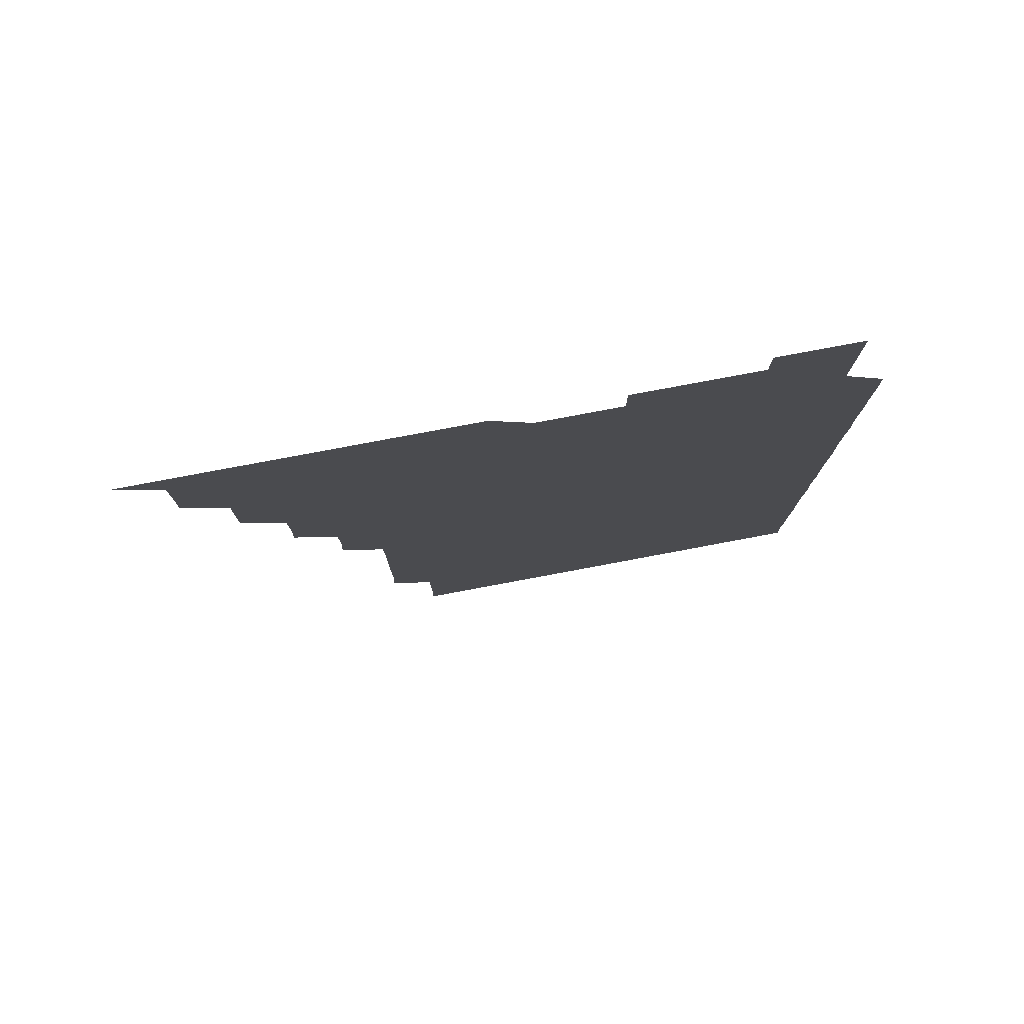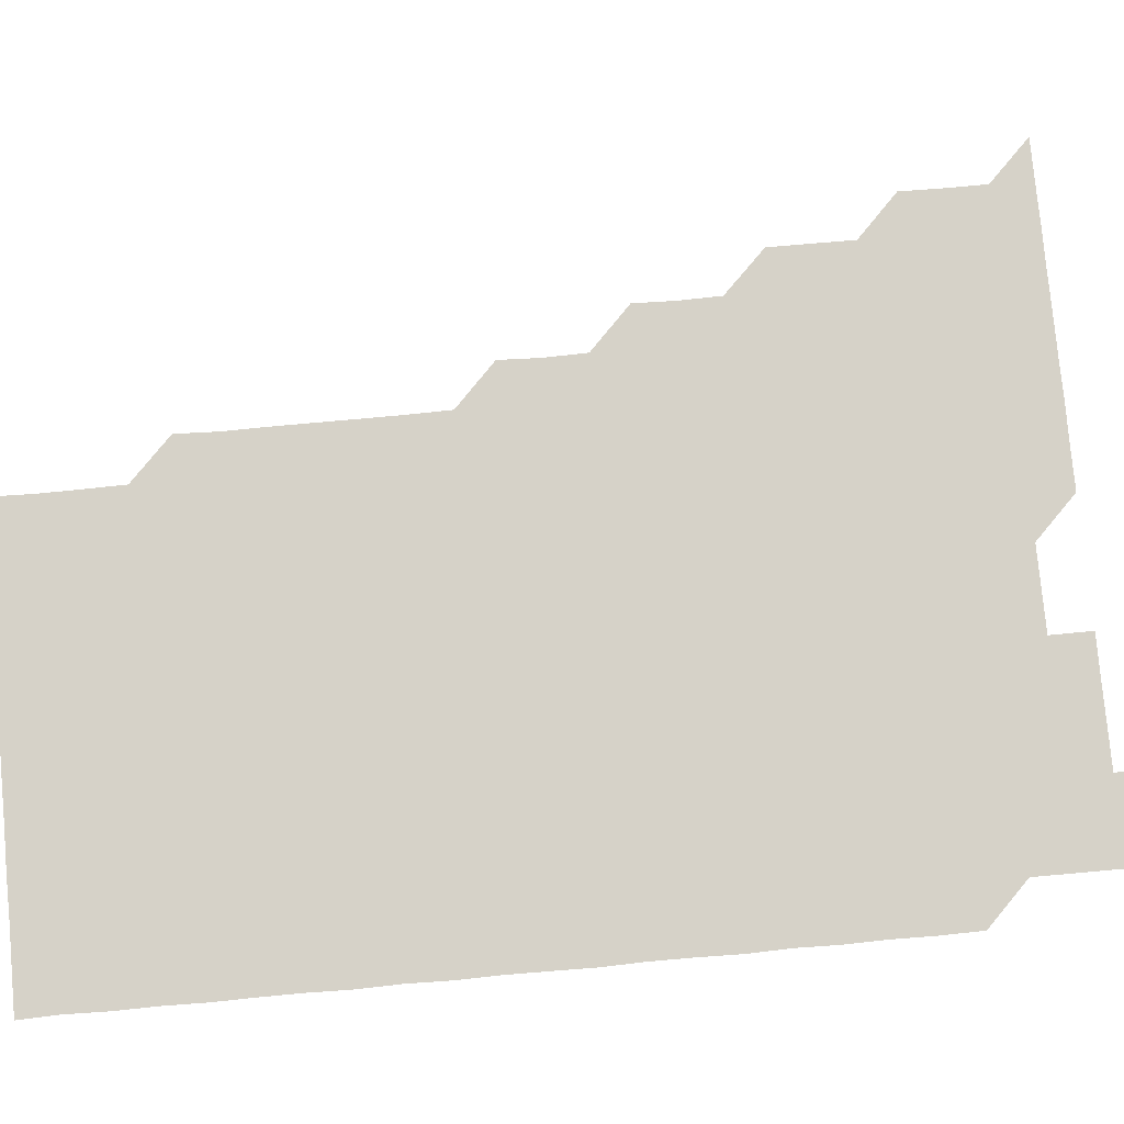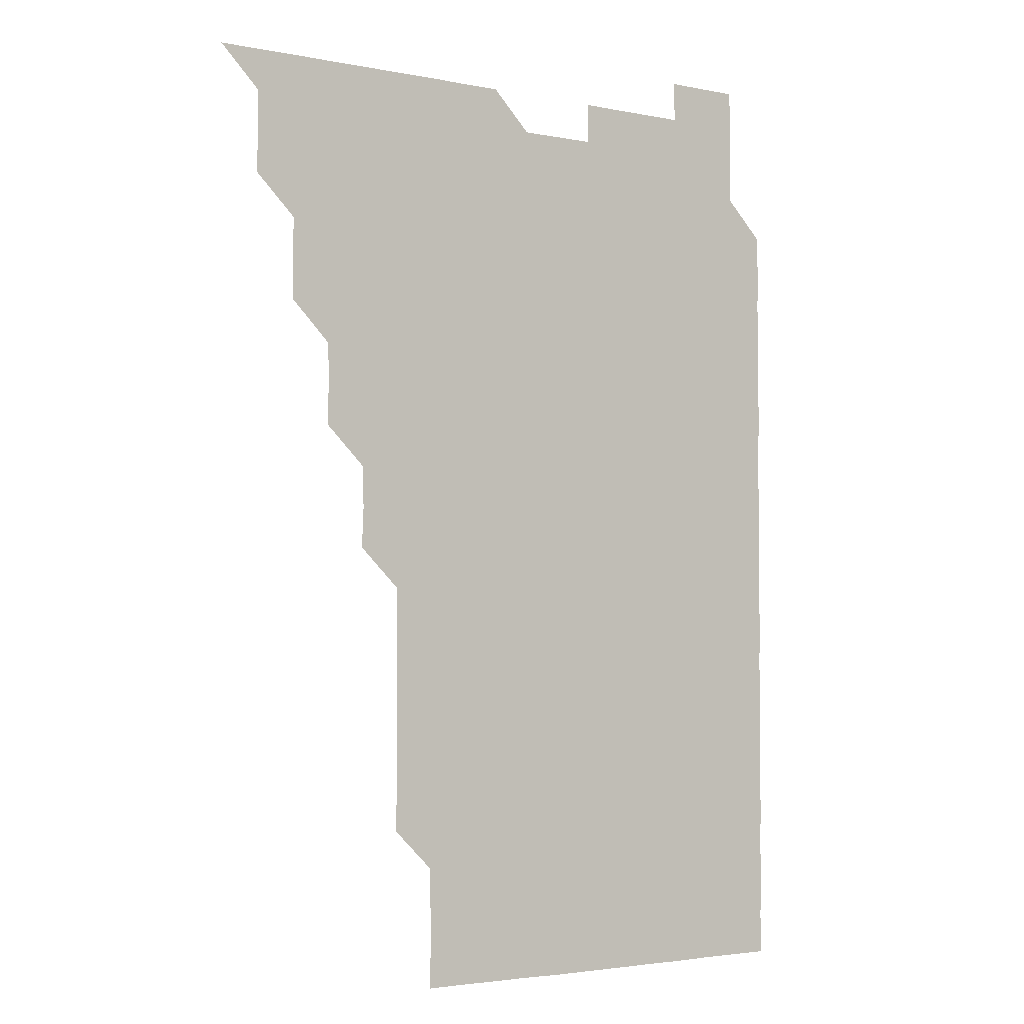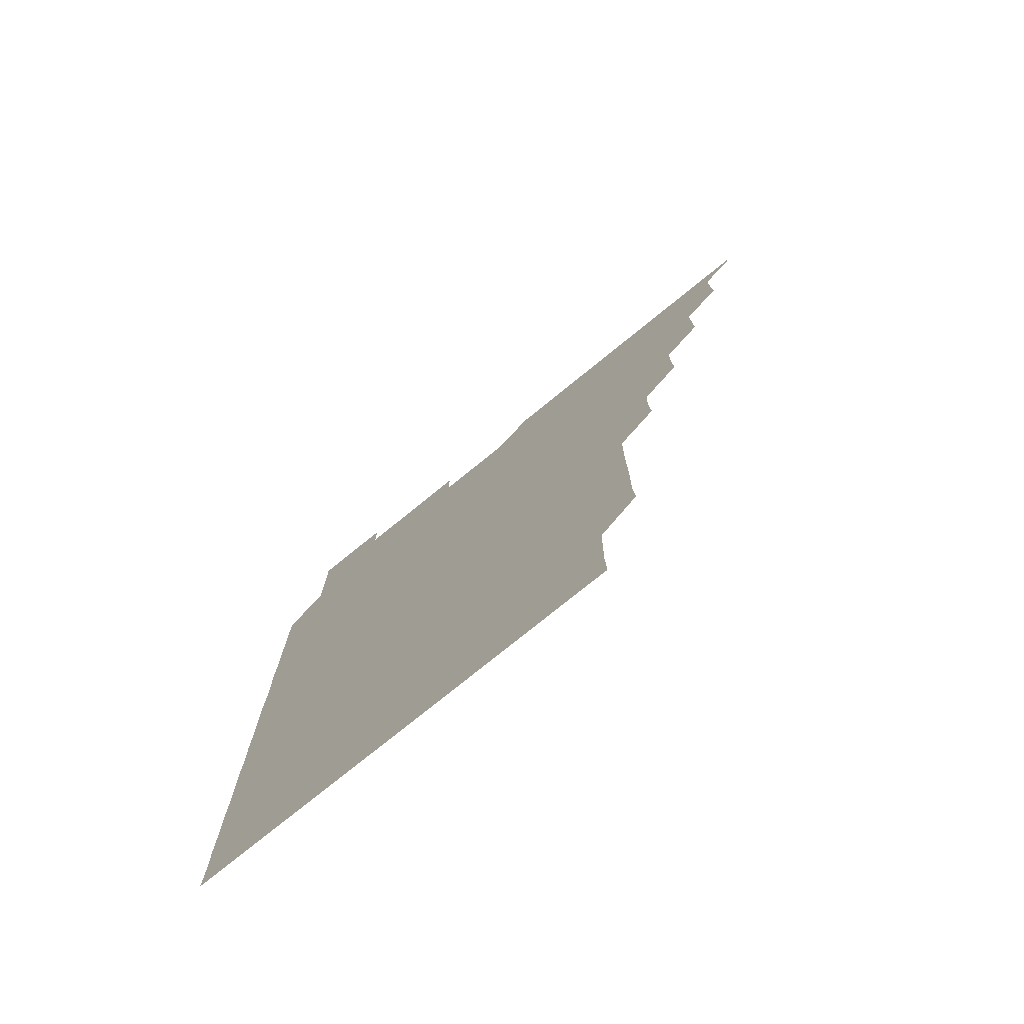
<metadata>
{"format":"obj","ext":"obj","renderer":"f3d","projection":"perspective","resolution":1024,"background":"white","views":[{"elev":79.5,"azim":-10.6,"up":"+Y"},{"elev":78.4,"azim":84.8,"up":"+Z"},{"elev":-3.0,"azim":-35.1,"up":"+Y"},{"elev":-76.9,"azim":-141.0,"up":"+Y"}]}
</metadata>
<code>
v 466 526 0
v 480.8 480.9 0
v 481.1 495.9 0
v 481.1 511 0
v 481 526 0
v 495.9 435.9 0
v 495.9 450.8 0
v 496 466 0
v 496.1 481.1 0
v 496.1 496 0
v 496.1 510.9 0
v 496 526.1 0
v 510.8 390.7 0
v 511.2 405.6 0
v 510.9 420.8 0
v 511.2 436.1 0
v 510.9 451 0
v 510.8 465.8 0
v 511.2 481.1 0
v 511.1 496 0
v 511 511 0
v 511 526 0
v 525.7 345.7 0
v 526.3 360.5 0
v 526 375.8 0
v 526 391.1 0
v 526.2 406.2 0
v 525.9 421 0
v 526 436 0
v 526.1 451 0
v 526 466.1 0
v 526 481 0
v 526 496 0
v 526 511 0
v 526 526.1 0
v 540.7 240.4 0
v 541.3 255.2 0
v 541.2 270.5 0
v 541.2 285.5 0
v 541.2 300.5 0
v 541.2 315.6 0
v 541 330.9 0
v 541 346.2 0
v 541 361 0
v 541.1 376.1 0
v 540.9 390.9 0
v 541 406 0
v 541 421 0
v 541.1 436 0
v 541 451 0
v 541.1 466 0
v 541 481 0
v 541 496 0
v 541 510.9 0
v 541 526 0
v 556 180.9 0
v 556.4 195.5 0
v 556.3 210.3 0
v 556.1 225.5 0
v 556.3 241.3 0
v 555.9 256 0
v 556.2 271.2 0
v 555.9 285.9 0
v 556.2 301.3 0
v 556 316 0
v 556.1 331.1 0
v 555.9 345.9 0
v 556.1 361.1 0
v 556 376 0
v 556.1 391.1 0
v 556 406 0
v 556.1 421.1 0
v 556 436 0
v 556.1 451.1 0
v 556 466 0
v 556 481 0
v 556 495.9 0
v 556 511 0
v 555.9 526.1 0
v 570.5 180.9 0
v 571.3 196 0
v 571.1 211.1 0
v 571.1 226.3 0
v 571.1 241.2 0
v 571.1 256.2 0
v 571 271.1 0
v 571.1 286.2 0
v 571.1 301.2 0
v 571 316 0
v 571.1 331.2 0
v 571.1 346.2 0
v 570.9 360.9 0
v 571 376 0
v 571 391.1 0
v 571.1 406.2 0
v 571 421 0
v 571 436 0
v 571 451 0
v 571 466 0
v 571.1 481 0
v 571 495.9 0
v 571 511.1 0
v 571 526 0
v 585.3 180.9 0
v 586.2 196.4 0
v 586.2 211.4 0
v 586 226 0
v 586 241.1 0
v 586 256.2 0
v 586.1 271.1 0
v 586 286 0
v 585.9 301.1 0
v 586.2 316.2 0
v 586 331 0
v 585.9 345.9 0
v 586.1 361.2 0
v 586 376.2 0
v 586.1 390.9 0
v 586 406 0
v 586 421 0
v 586 436 0
v 586 451 0
v 586 466 0
v 586 481 0
v 586 496 0
v 586 511 0
v 585.9 526 0
v 600.4 180.9 0
v 601.1 196.4 0
v 601.1 211.2 0
v 601.1 226.2 0
v 601.1 241 0
v 601 255.9 0
v 601 271 0
v 601 286.2 0
v 601.1 300.9 0
v 601 316.2 0
v 601 331 0
v 601.1 346.1 0
v 601 361 0
v 600.9 375.6 0
v 600.9 391 0
v 601 406.1 0
v 601 421 0
v 601.1 436.1 0
v 601 451 0
v 601 466 0
v 601 481 0
v 601.1 495.9 0
v 600.9 511 0
v 615.7 180.6 0
v 615.9 196.3 0
v 616 211.3 0
v 616 226 0
v 616 241.2 0
v 616 256 0
v 616.1 271.2 0
v 616 285.9 0
v 616 301.3 0
v 616.1 316 0
v 616 331.1 0
v 616 346 0
v 616 361.2 0
v 616.1 376.1 0
v 616 391 0
v 616 406.1 0
v 616 420.9 0
v 616 436.1 0
v 616 451 0
v 616 466 0
v 616 481 0
v 616 496 0
v 616 511 0
v 630.9 180.7 0
v 631 196.1 0
v 630.9 210.9 0
v 630.9 226.2 0
v 631 241.1 0
v 631.1 256.1 0
v 631 271.1 0
v 631.1 286 0
v 631 300.7 0
v 631 316.2 0
v 631 330.8 0
v 631 346.1 0
v 631 361 0
v 631 376.1 0
v 631 391 0
v 631 406.1 0
v 631 421.1 0
v 631 436 0
v 631 451 0
v 631 466 0
v 631 481 0
v 631 495.9 0
v 631 511.1 0
v 631 526.1 0
v 645.9 180.7 0
v 645.9 196.3 0
v 646 211.3 0
v 646 226 0
v 645.9 241 0
v 646.1 256.1 0
v 645.9 271.1 0
v 646 286.4 0
v 646.1 300.9 0
v 645.9 316.2 0
v 646 331.1 0
v 646 346 0
v 646 361.1 0
v 646 376.1 0
v 646 391.1 0
v 646 406.1 0
v 646 421 0
v 646 436 0
v 646 451 0
v 646 466 0
v 646 481 0
v 646 496 0
v 646 511 0
v 645.9 526 0
v 661.2 180.8 0
v 661 196.2 0
v 660.9 211.1 0
v 660.9 226.3 0
v 661.1 240.8 0
v 660.8 256.3 0
v 661.1 270.8 0
v 660.9 286 0
v 661 301.2 0
v 660.9 316.1 0
v 660.9 331.2 0
v 660.9 346.2 0
v 661.1 360.9 0
v 661 376 0
v 661 391 0
v 661 405.8 0
v 660.9 421.2 0
v 660.9 436.1 0
v 661 451 0
v 661 466.1 0
v 661 481 0
v 661 496 0
v 661 511 0
v 661 526 0
v 676.2 180.7 0
v 675.9 196.2 0
v 676 211.1 0
v 676.1 225.9 0
v 676 241.2 0
v 676 256 0
v 676 271 0
v 675.8 286.3 0
v 675.9 301.2 0
v 676.2 315.8 0
v 675.9 331.1 0
v 676.1 345.8 0
v 675.9 361.1 0
v 675.9 376.1 0
v 675.9 391.1 0
v 675.8 406.2 0
v 676 421 0
v 676.1 435.9 0
v 675.9 451.1 0
v 675.9 466 0
v 676 481 0
v 676 496 0
v 676 511 0
v 676 526 0
v 676 541 0
v 691.4 180.9 0
v 690.8 196.3 0
v 691 211 0
v 690.9 226.2 0
v 691.1 240.9 0
v 690.9 256.2 0
v 690.9 271.3 0
v 690.9 286.2 0
v 691.1 300.8 0
v 690.8 316.3 0
v 691 331 0
v 690.8 346.3 0
v 691 361 0
v 690.9 376.2 0
v 691 391 0
v 691 406 0
v 691.1 420.9 0
v 690.8 436.2 0
v 691.1 451 0
v 691 466 0
v 690.9 481.1 0
v 690.9 496 0
v 691 511 0
v 691 526 0
v 691 541 0
v 706.5 180.9 0
v 705.8 196.2 0
v 705.8 211.3 0
v 706 226 0
v 705.8 241.4 0
v 705.9 256.1 0
v 705.8 271.2 0
v 705.9 286.2 0
v 705.8 301.2 0
v 705.6 316.3 0
v 705.9 331 0
v 706 346.1 0
v 705.4 361.4 0
v 706.1 375.8 0
v 705.9 391.1 0
v 705.6 406.3 0
v 706 420.9 0
v 705.8 436.2 0
v 705.9 451 0
v 705.9 466.1 0
v 705.8 481.1 0
v 705.9 495.8 0
v 706 511 0
v 706 526 0
v 706 541 0
v 721.1 180.9 0
v 720.7 195.6 0
v 721.1 210.6 0
v 720.9 225.6 0
v 721.1 240.5 0
v 720.9 255.5 0
v 720.9 270.5 0
v 721.2 285.5 0
v 720.9 300.5 0
v 721.3 315.6 0
v 721 330.6 0
v 721.2 345.6 0
v 721.4 360.6 0
v 721 375.6 0
v 721 390.7 0
v 721.4 405.7 0
v 720.9 420.7 0
v 721.3 435.7 0
v 721 450.7 0
v 721.2 465.7 0
v 721 480.7 0
f 4 5 1
f 8 9 2
f 2 9 3
f 9 10 3
f 3 10 4
f 10 11 4
f 4 11 5
f 11 12 5
f 15 16 6
f 6 16 7
f 16 17 7
f 7 17 8
f 17 18 8
f 8 18 9
f 18 19 9
f 9 19 10
f 19 20 10
f 10 20 11
f 20 21 11
f 11 21 12
f 21 22 12
f 25 26 13
f 13 26 14
f 26 27 14
f 14 27 15
f 27 28 15
f 15 28 16
f 28 29 16
f 16 29 17
f 29 30 17
f 17 30 18
f 30 31 18
f 18 31 19
f 31 32 19
f 19 32 20
f 32 33 20
f 20 33 21
f 33 34 21
f 21 34 22
f 34 35 22
f 42 43 23
f 23 43 24
f 43 44 24
f 24 44 25
f 44 45 25
f 25 45 26
f 45 46 26
f 26 46 27
f 46 47 27
f 27 47 28
f 47 48 28
f 28 48 29
f 48 49 29
f 29 49 30
f 49 50 30
f 30 50 31
f 50 51 31
f 31 51 32
f 51 52 32
f 32 52 33
f 52 53 33
f 33 53 34
f 53 54 34
f 34 54 35
f 54 55 35
f 59 60 36
f 36 60 37
f 60 61 37
f 37 61 38
f 61 62 38
f 38 62 39
f 62 63 39
f 39 63 40
f 63 64 40
f 40 64 41
f 64 65 41
f 41 65 42
f 65 66 42
f 42 66 43
f 66 67 43
f 43 67 44
f 67 68 44
f 44 68 45
f 68 69 45
f 45 69 46
f 69 70 46
f 46 70 47
f 70 71 47
f 47 71 48
f 71 72 48
f 48 72 49
f 72 73 49
f 49 73 50
f 73 74 50
f 50 74 51
f 74 75 51
f 51 75 52
f 75 76 52
f 52 76 53
f 76 77 53
f 53 77 54
f 77 78 54
f 54 78 55
f 78 79 55
f 56 80 57
f 80 81 57
f 57 81 58
f 81 82 58
f 58 82 59
f 82 83 59
f 59 83 60
f 83 84 60
f 60 84 61
f 84 85 61
f 61 85 62
f 85 86 62
f 62 86 63
f 86 87 63
f 63 87 64
f 87 88 64
f 64 88 65
f 88 89 65
f 65 89 66
f 89 90 66
f 66 90 67
f 90 91 67
f 67 91 68
f 91 92 68
f 68 92 69
f 92 93 69
f 69 93 70
f 93 94 70
f 70 94 71
f 94 95 71
f 71 95 72
f 95 96 72
f 72 96 73
f 96 97 73
f 73 97 74
f 97 98 74
f 74 98 75
f 98 99 75
f 75 99 76
f 99 100 76
f 76 100 77
f 100 101 77
f 77 101 78
f 101 102 78
f 78 102 79
f 102 103 79
f 80 104 81
f 104 105 81
f 81 105 82
f 105 106 82
f 82 106 83
f 106 107 83
f 83 107 84
f 107 108 84
f 84 108 85
f 108 109 85
f 85 109 86
f 109 110 86
f 86 110 87
f 110 111 87
f 87 111 88
f 111 112 88
f 88 112 89
f 112 113 89
f 89 113 90
f 113 114 90
f 90 114 91
f 114 115 91
f 91 115 92
f 115 116 92
f 92 116 93
f 116 117 93
f 93 117 94
f 117 118 94
f 94 118 95
f 118 119 95
f 95 119 96
f 119 120 96
f 96 120 97
f 120 121 97
f 97 121 98
f 121 122 98
f 98 122 99
f 122 123 99
f 99 123 100
f 123 124 100
f 100 124 101
f 124 125 101
f 101 125 102
f 125 126 102
f 102 126 103
f 126 127 103
f 104 128 105
f 128 129 105
f 105 129 106
f 129 130 106
f 106 130 107
f 130 131 107
f 107 131 108
f 131 132 108
f 108 132 109
f 132 133 109
f 109 133 110
f 133 134 110
f 110 134 111
f 134 135 111
f 111 135 112
f 135 136 112
f 112 136 113
f 136 137 113
f 113 137 114
f 137 138 114
f 114 138 115
f 138 139 115
f 115 139 116
f 139 140 116
f 116 140 117
f 140 141 117
f 117 141 118
f 141 142 118
f 118 142 119
f 142 143 119
f 119 143 120
f 143 144 120
f 120 144 121
f 144 145 121
f 121 145 122
f 145 146 122
f 122 146 123
f 146 147 123
f 123 147 124
f 147 148 124
f 124 148 125
f 148 149 125
f 125 149 126
f 149 150 126
f 126 150 127
f 128 151 129
f 151 152 129
f 129 152 130
f 152 153 130
f 130 153 131
f 153 154 131
f 131 154 132
f 154 155 132
f 132 155 133
f 155 156 133
f 133 156 134
f 156 157 134
f 134 157 135
f 157 158 135
f 135 158 136
f 158 159 136
f 136 159 137
f 159 160 137
f 137 160 138
f 160 161 138
f 138 161 139
f 161 162 139
f 139 162 140
f 162 163 140
f 140 163 141
f 163 164 141
f 141 164 142
f 164 165 142
f 142 165 143
f 165 166 143
f 143 166 144
f 166 167 144
f 144 167 145
f 167 168 145
f 145 168 146
f 168 169 146
f 146 169 147
f 169 170 147
f 147 170 148
f 170 171 148
f 148 171 149
f 171 172 149
f 149 172 150
f 172 173 150
f 151 174 152
f 174 175 152
f 152 175 153
f 175 176 153
f 153 176 154
f 176 177 154
f 154 177 155
f 177 178 155
f 155 178 156
f 178 179 156
f 156 179 157
f 179 180 157
f 157 180 158
f 180 181 158
f 158 181 159
f 181 182 159
f 159 182 160
f 182 183 160
f 160 183 161
f 183 184 161
f 161 184 162
f 184 185 162
f 162 185 163
f 185 186 163
f 163 186 164
f 186 187 164
f 164 187 165
f 187 188 165
f 165 188 166
f 188 189 166
f 166 189 167
f 189 190 167
f 167 190 168
f 190 191 168
f 168 191 169
f 191 192 169
f 169 192 170
f 192 193 170
f 170 193 171
f 193 194 171
f 171 194 172
f 194 195 172
f 172 195 173
f 195 196 173
f 174 198 175
f 198 199 175
f 175 199 176
f 199 200 176
f 176 200 177
f 200 201 177
f 177 201 178
f 201 202 178
f 178 202 179
f 202 203 179
f 179 203 180
f 203 204 180
f 180 204 181
f 204 205 181
f 181 205 182
f 205 206 182
f 182 206 183
f 206 207 183
f 183 207 184
f 207 208 184
f 184 208 185
f 208 209 185
f 185 209 186
f 209 210 186
f 186 210 187
f 210 211 187
f 187 211 188
f 211 212 188
f 188 212 189
f 212 213 189
f 189 213 190
f 213 214 190
f 190 214 191
f 214 215 191
f 191 215 192
f 215 216 192
f 192 216 193
f 216 217 193
f 193 217 194
f 217 218 194
f 194 218 195
f 218 219 195
f 195 219 196
f 219 220 196
f 196 220 197
f 220 221 197
f 198 222 199
f 222 223 199
f 199 223 200
f 223 224 200
f 200 224 201
f 224 225 201
f 201 225 202
f 225 226 202
f 202 226 203
f 226 227 203
f 203 227 204
f 227 228 204
f 204 228 205
f 228 229 205
f 205 229 206
f 229 230 206
f 206 230 207
f 230 231 207
f 207 231 208
f 231 232 208
f 208 232 209
f 232 233 209
f 209 233 210
f 233 234 210
f 210 234 211
f 234 235 211
f 211 235 212
f 235 236 212
f 212 236 213
f 236 237 213
f 213 237 214
f 237 238 214
f 214 238 215
f 238 239 215
f 215 239 216
f 239 240 216
f 216 240 217
f 240 241 217
f 217 241 218
f 241 242 218
f 218 242 219
f 242 243 219
f 219 243 220
f 243 244 220
f 220 244 221
f 244 245 221
f 222 246 223
f 246 247 223
f 223 247 224
f 247 248 224
f 224 248 225
f 248 249 225
f 225 249 226
f 249 250 226
f 226 250 227
f 250 251 227
f 227 251 228
f 251 252 228
f 228 252 229
f 252 253 229
f 229 253 230
f 253 254 230
f 230 254 231
f 254 255 231
f 231 255 232
f 255 256 232
f 232 256 233
f 256 257 233
f 233 257 234
f 257 258 234
f 234 258 235
f 258 259 235
f 235 259 236
f 259 260 236
f 236 260 237
f 260 261 237
f 237 261 238
f 261 262 238
f 238 262 239
f 262 263 239
f 239 263 240
f 263 264 240
f 240 264 241
f 264 265 241
f 241 265 242
f 265 266 242
f 242 266 243
f 266 267 243
f 243 267 244
f 267 268 244
f 244 268 245
f 268 269 245
f 246 271 247
f 271 272 247
f 247 272 248
f 272 273 248
f 248 273 249
f 273 274 249
f 249 274 250
f 274 275 250
f 250 275 251
f 275 276 251
f 251 276 252
f 276 277 252
f 252 277 253
f 277 278 253
f 253 278 254
f 278 279 254
f 254 279 255
f 279 280 255
f 255 280 256
f 280 281 256
f 256 281 257
f 281 282 257
f 257 282 258
f 282 283 258
f 258 283 259
f 283 284 259
f 259 284 260
f 284 285 260
f 260 285 261
f 285 286 261
f 261 286 262
f 286 287 262
f 262 287 263
f 287 288 263
f 263 288 264
f 288 289 264
f 264 289 265
f 289 290 265
f 265 290 266
f 290 291 266
f 266 291 267
f 291 292 267
f 267 292 268
f 292 293 268
f 268 293 269
f 293 294 269
f 269 294 270
f 294 295 270
f 271 296 272
f 296 297 272
f 272 297 273
f 297 298 273
f 273 298 274
f 298 299 274
f 274 299 275
f 299 300 275
f 275 300 276
f 300 301 276
f 276 301 277
f 301 302 277
f 277 302 278
f 302 303 278
f 278 303 279
f 303 304 279
f 279 304 280
f 304 305 280
f 280 305 281
f 305 306 281
f 281 306 282
f 306 307 282
f 282 307 283
f 307 308 283
f 283 308 284
f 308 309 284
f 284 309 285
f 309 310 285
f 285 310 286
f 310 311 286
f 286 311 287
f 311 312 287
f 287 312 288
f 312 313 288
f 288 313 289
f 313 314 289
f 289 314 290
f 314 315 290
f 290 315 291
f 315 316 291
f 291 316 292
f 316 317 292
f 292 317 293
f 317 318 293
f 293 318 294
f 318 319 294
f 294 319 295
f 319 320 295
f 296 321 297
f 321 322 297
f 297 322 298
f 322 323 298
f 298 323 299
f 323 324 299
f 299 324 300
f 324 325 300
f 300 325 301
f 325 326 301
f 301 326 302
f 326 327 302
f 302 327 303
f 327 328 303
f 303 328 304
f 328 329 304
f 304 329 305
f 329 330 305
f 305 330 306
f 330 331 306
f 306 331 307
f 331 332 307
f 307 332 308
f 332 333 308
f 308 333 309
f 333 334 309
f 309 334 310
f 334 335 310
f 310 335 311
f 335 336 311
f 311 336 312
f 336 337 312
f 312 337 313
f 337 338 313
f 313 338 314
f 338 339 314
f 314 339 315
f 339 340 315
f 315 340 316
f 340 341 316
f 316 341 317

</code>
